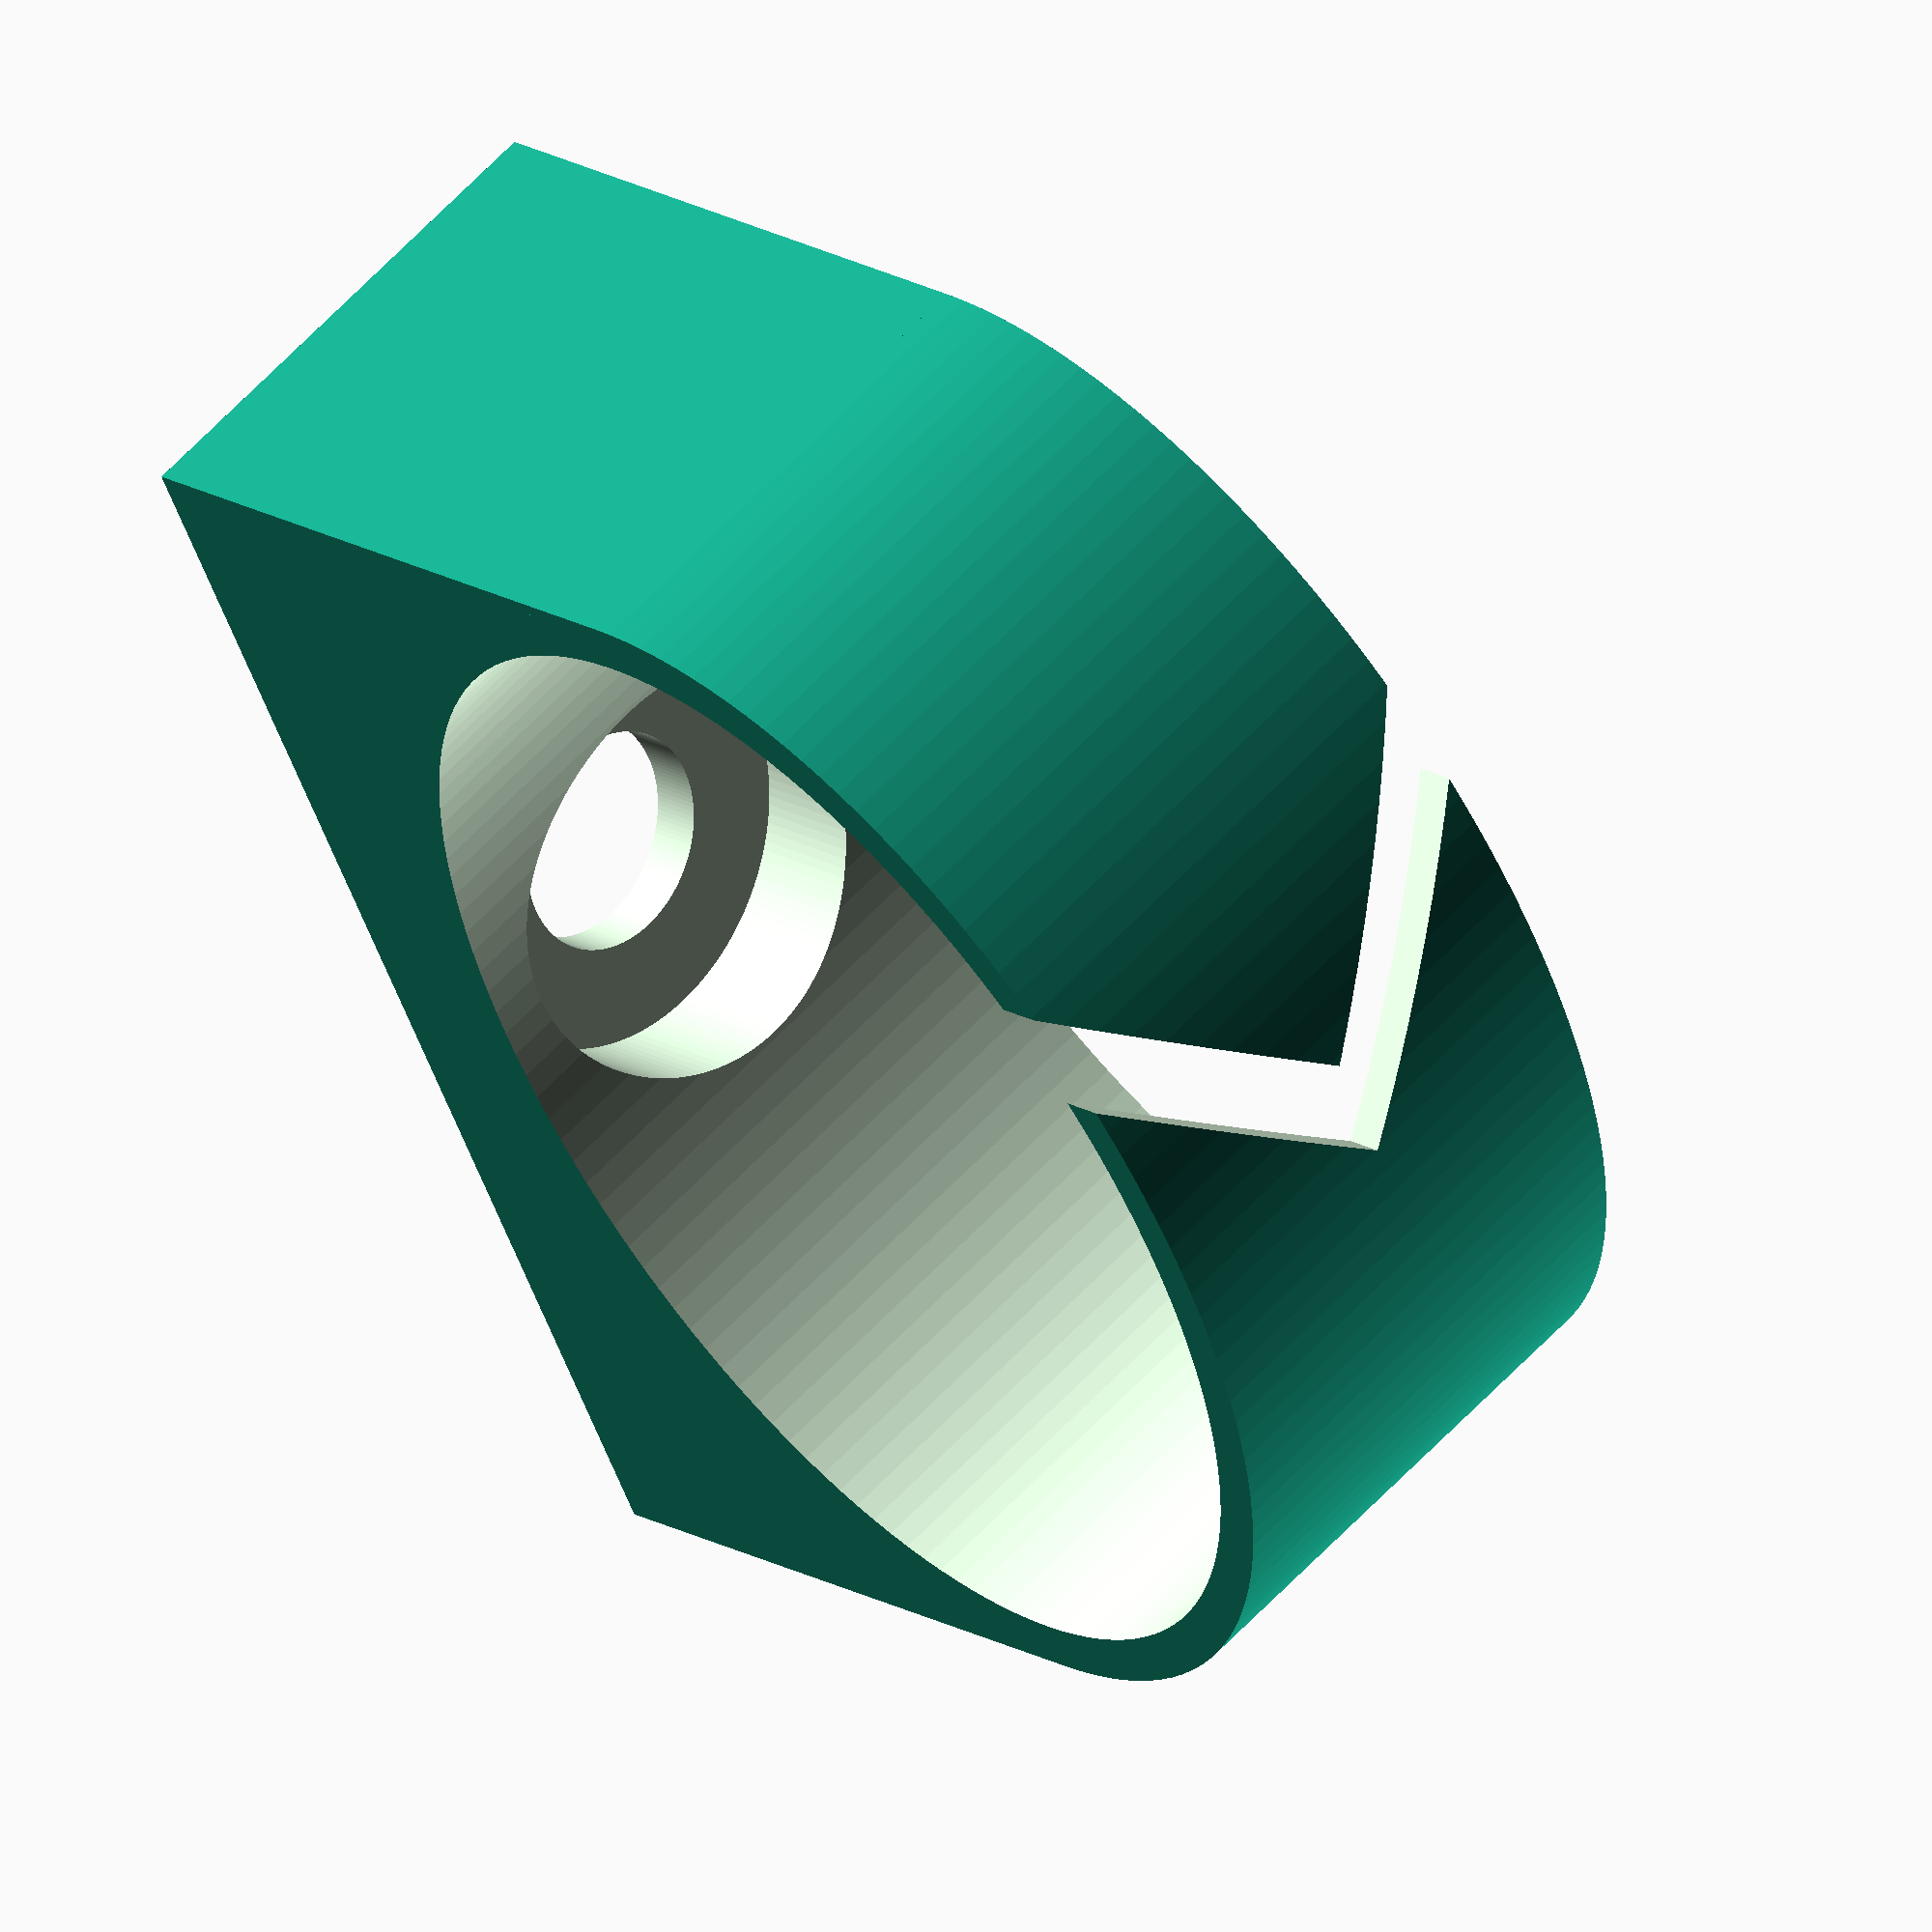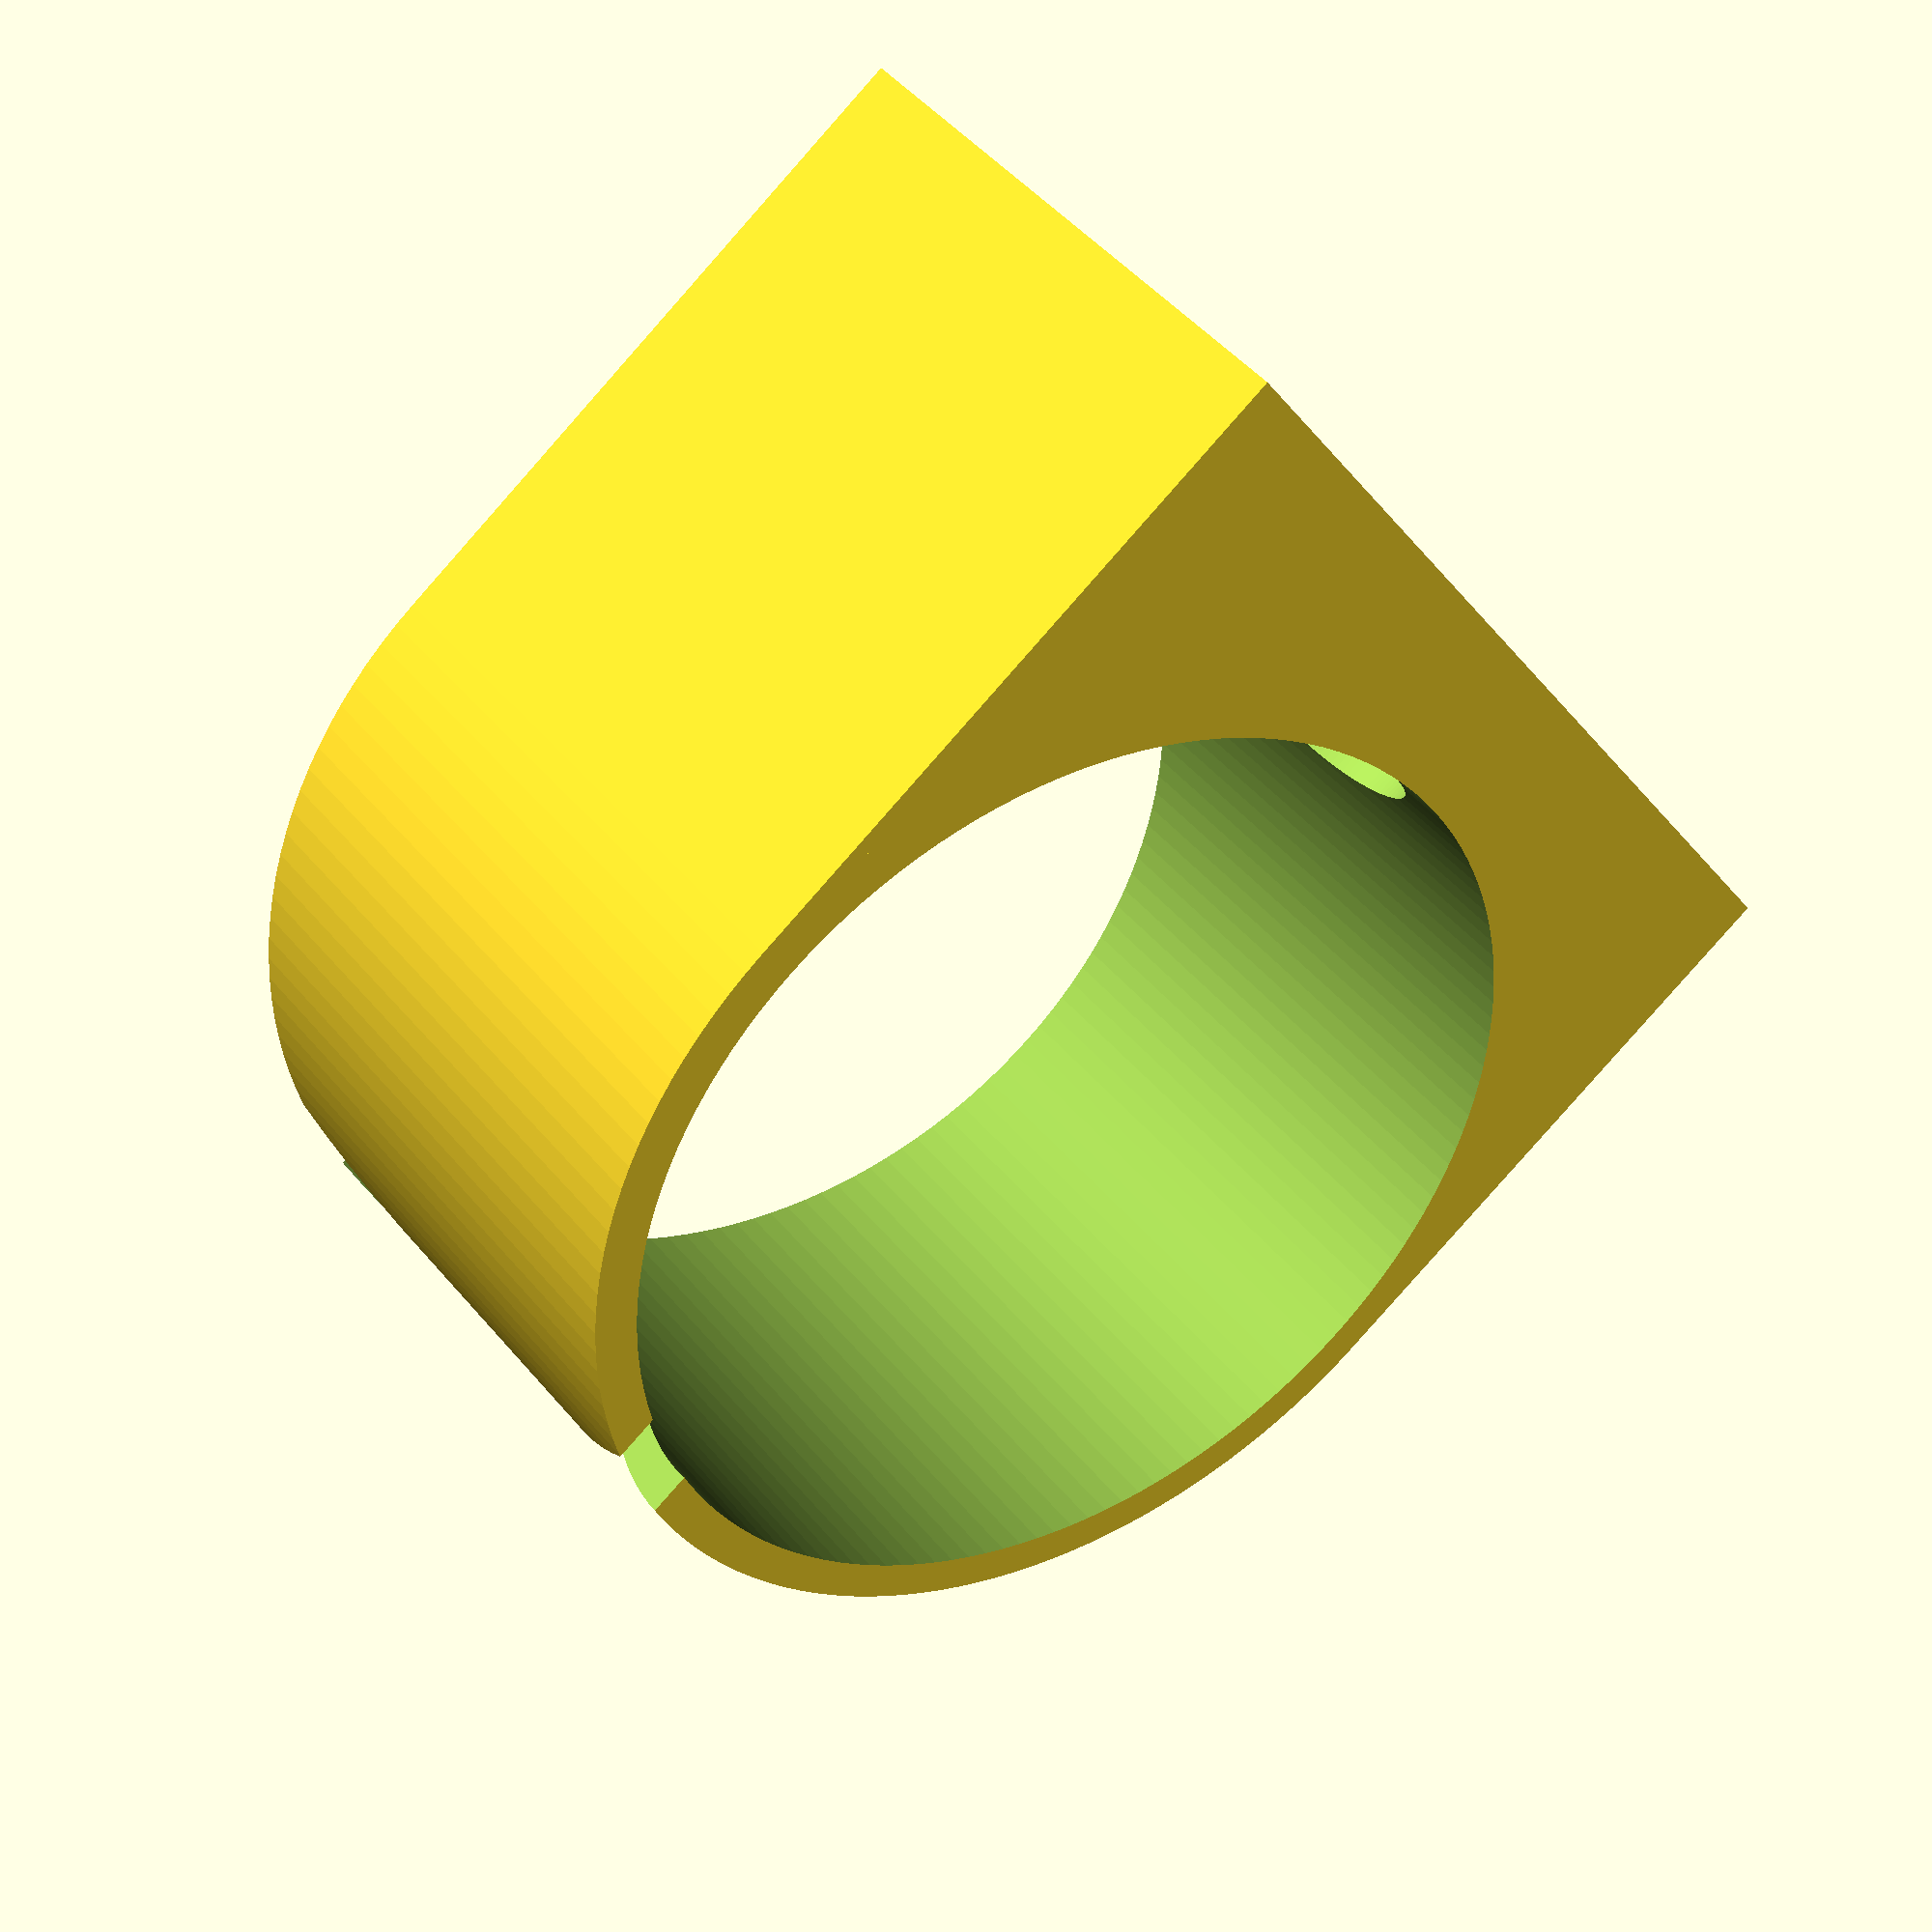
<openscad>

width=12;
holeOffset = 8;
holeRadius = 2.1;

facets = 144;

height=10;
wireRadius = 12;
screwRadius=4;
screwHeight=2;
wallThickness = 1;
baseThickness = 3;

cutOffset=wireRadius*0.01;
cutSize=20;
cutThickness=1.5;

yScale = 0.75;


   
difference() {
    union() {
        translate([0,(baseThickness+wireRadius*yScale)/2,0])
            cube([(wireRadius + wallThickness)*2,
                  baseThickness+wireRadius*yScale, height],center=true);
        
        scale([1,yScale,1])
            cylinder(r=wireRadius + wallThickness, h=height, center=true, $fn = facets);
    }  

    scale([1,yScale,1])
        cylinder(r=wireRadius, h=height+2, center=true, $fn = facets);


    translate([0,(wireRadius*yScale+screwHeight),0])
        rotate([90,0,0])
            cylinder(r=screwRadius, h=wireRadius*yScale+screwHeight,$fn=facets);
    
    translate([0,baseThickness+wireRadius+2,0])
        rotate([90,0,0])
            cylinder(r=holeRadius, h=baseThickness+wireRadius+2,$fn=facets); 


    translate([-cutOffset,0,0])
        rotate([0,45,0]) {
            translate([0,-cutSize/2,(cutSize-cutThickness)/2])
                cube([cutThickness,cutSize,cutSize], center=true);

            translate([(cutSize-cutThickness)/2,-cutSize/2,0])
                cube([cutSize,cutSize,cutThickness], center=true);
    }
}

</openscad>
<views>
elev=123.9 azim=63.2 roll=138.8 proj=o view=solid
elev=311.5 azim=302.8 roll=142.0 proj=p view=solid
</views>
